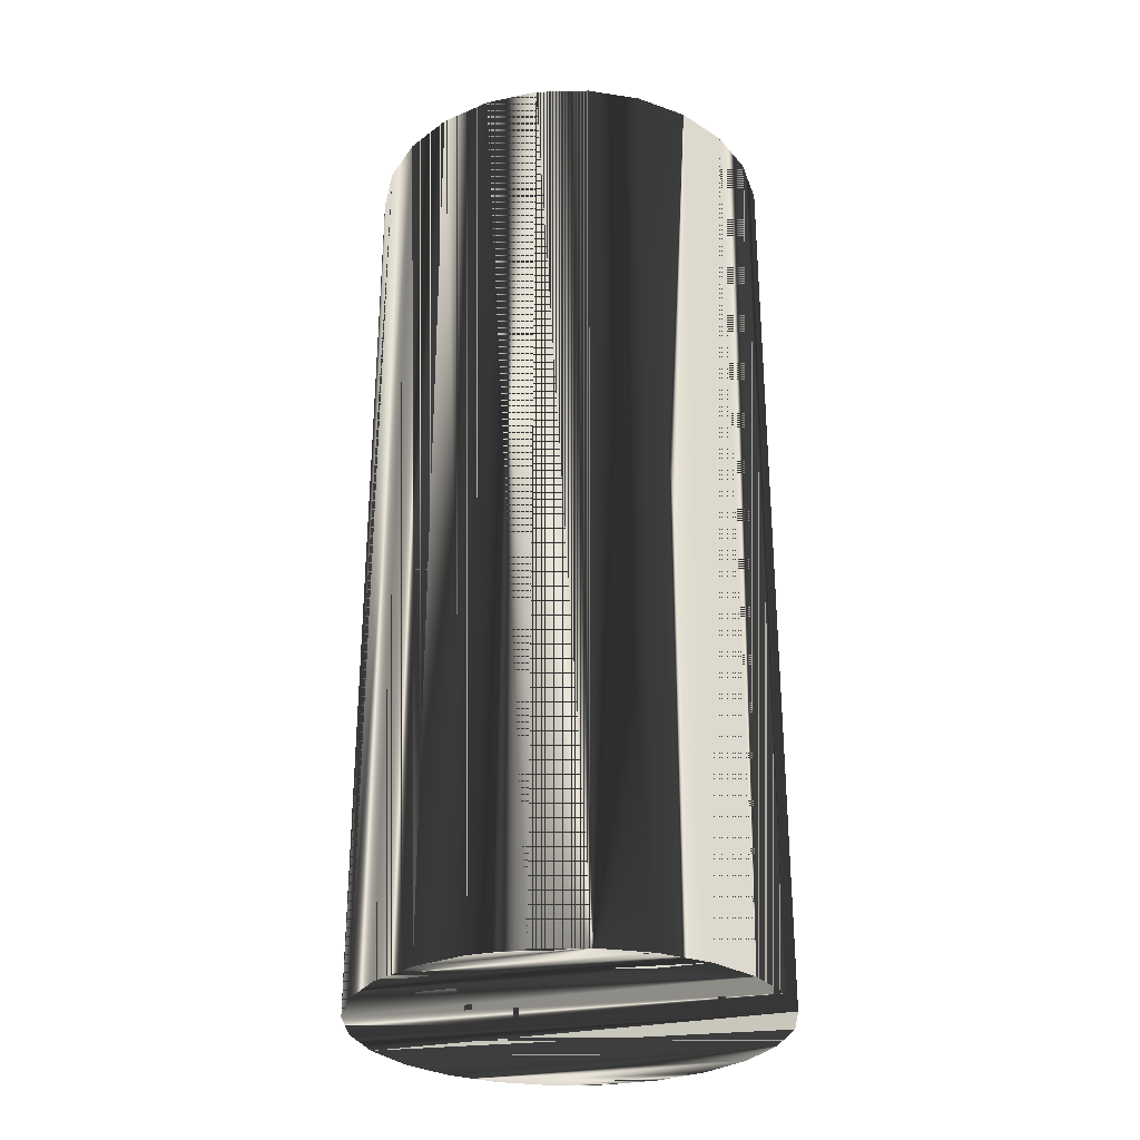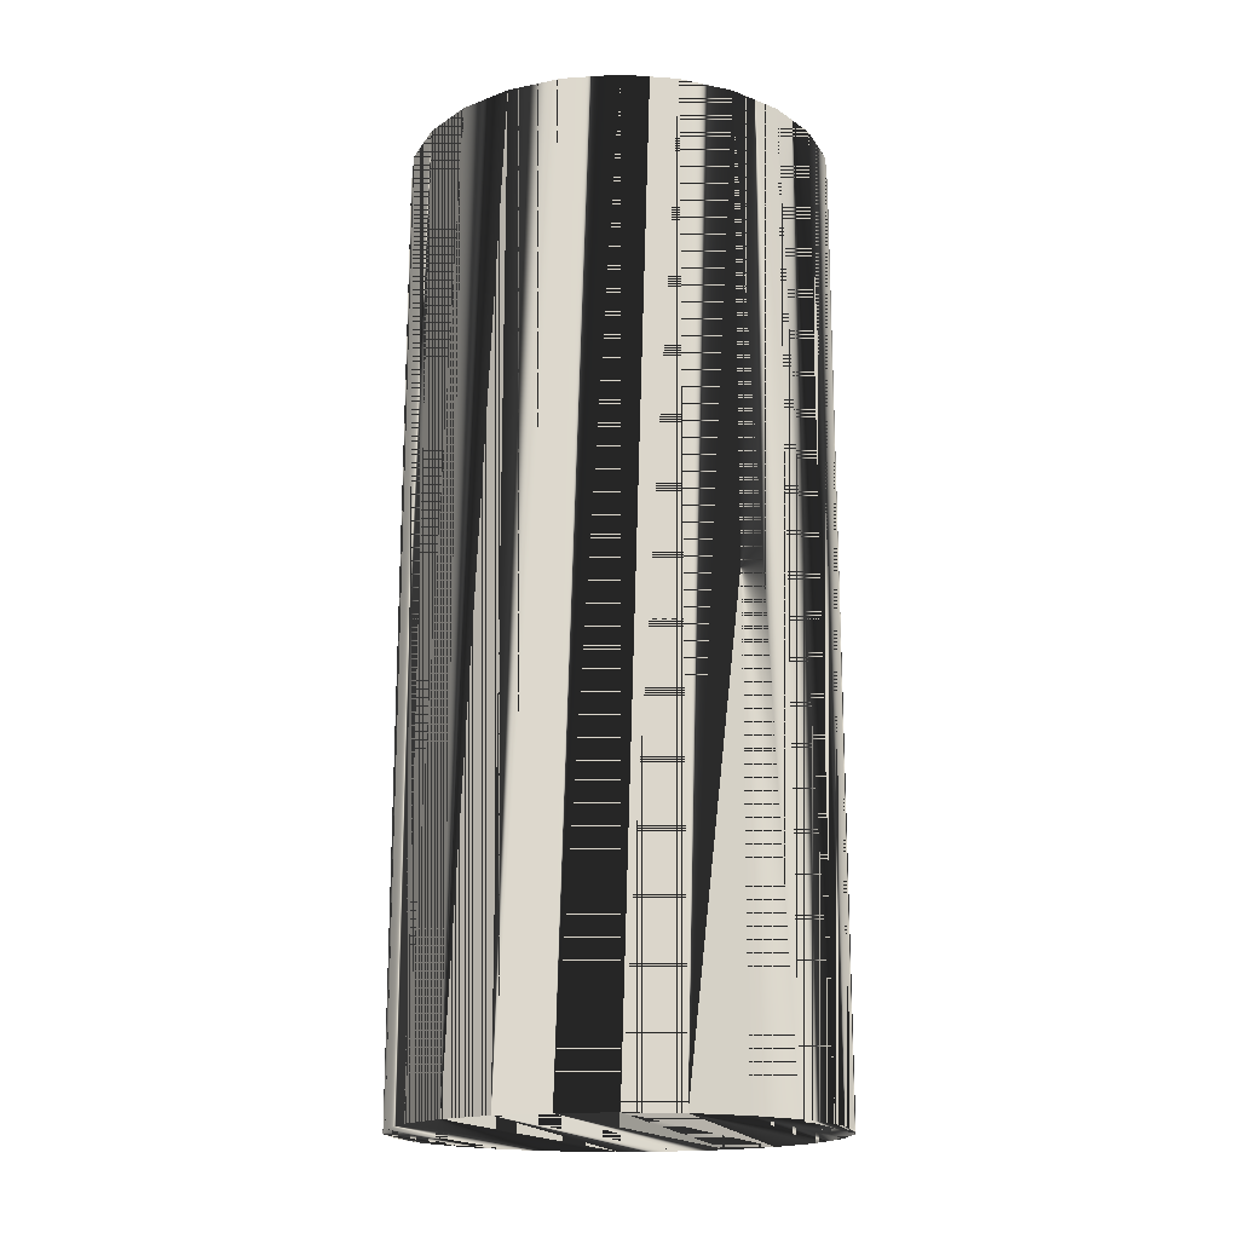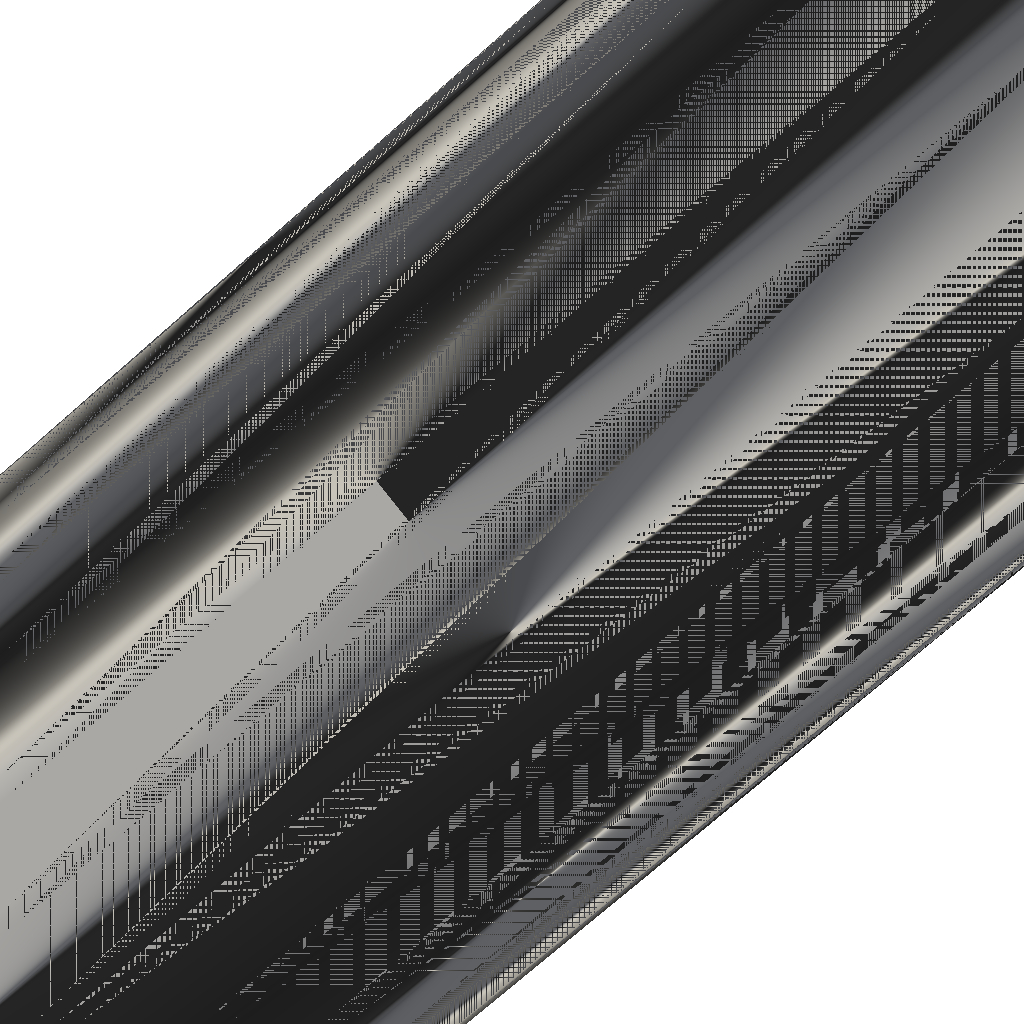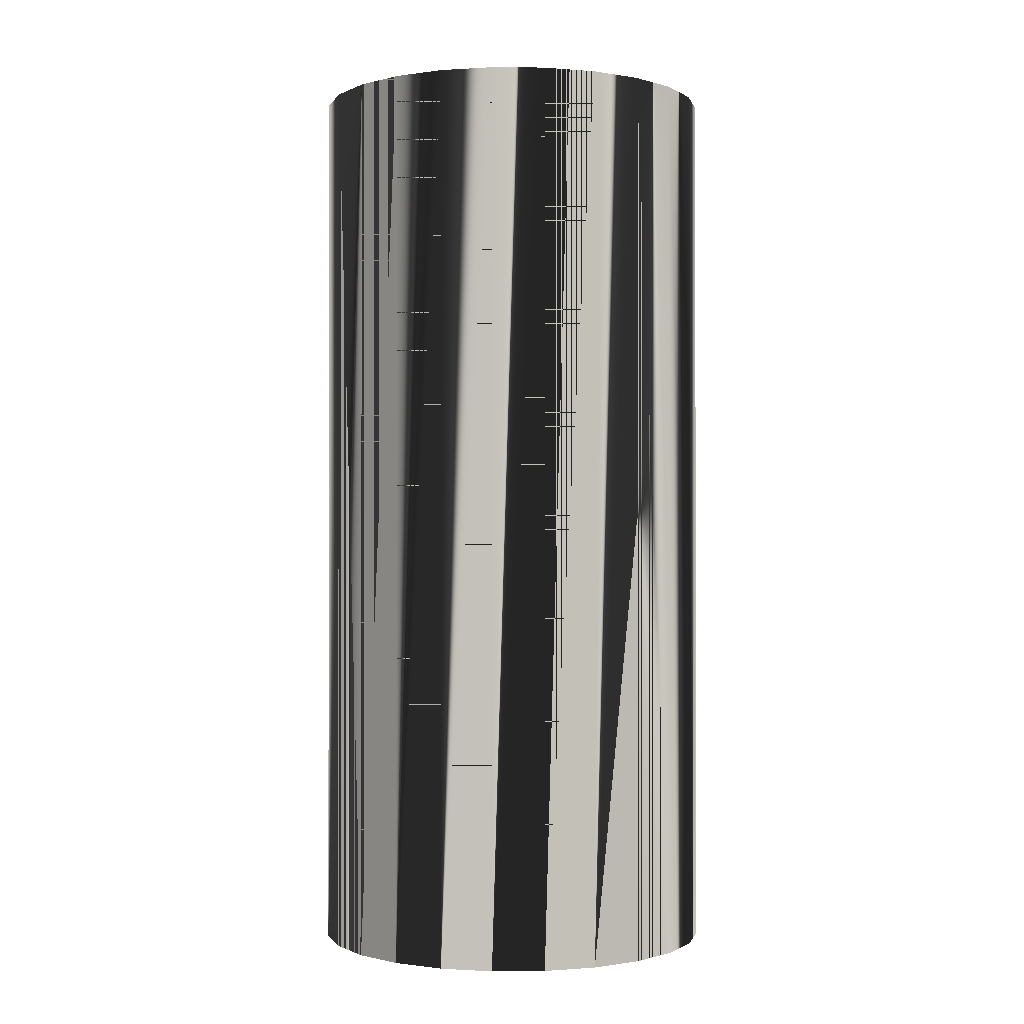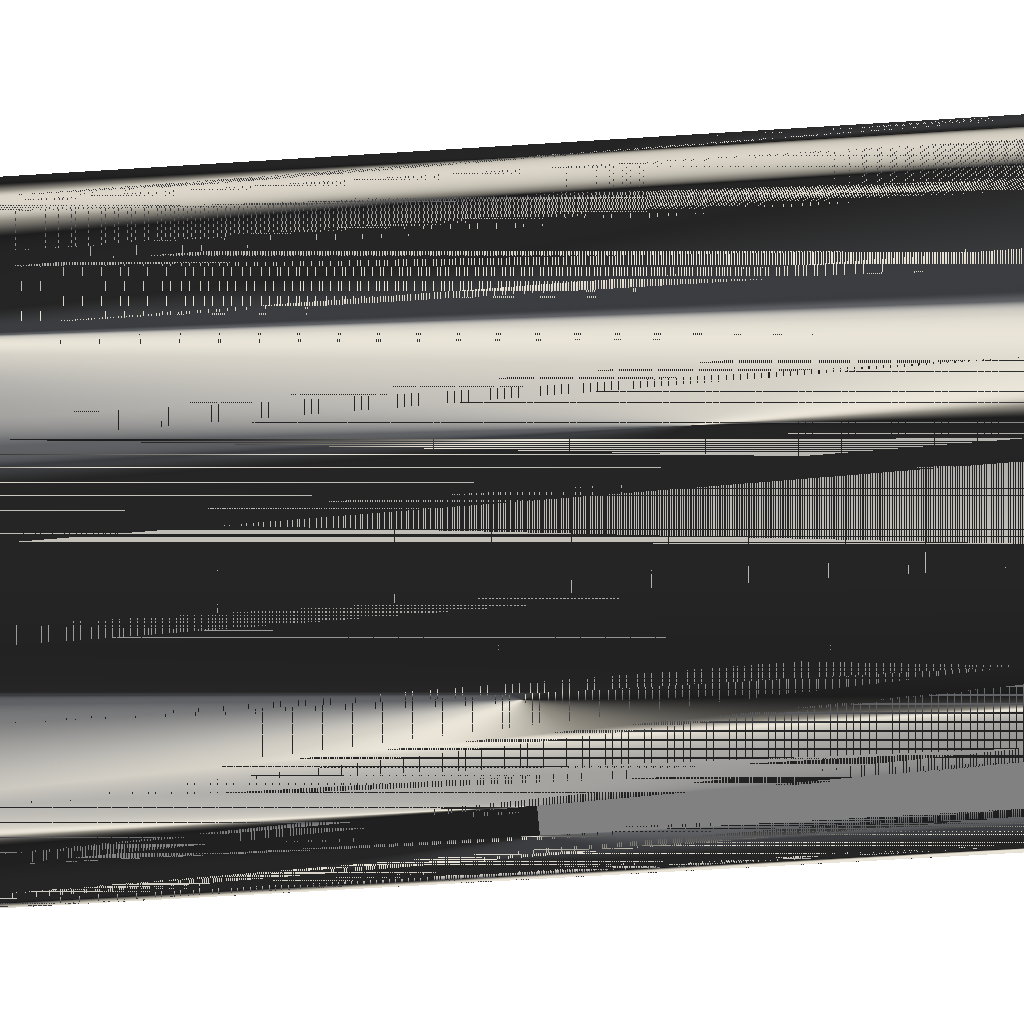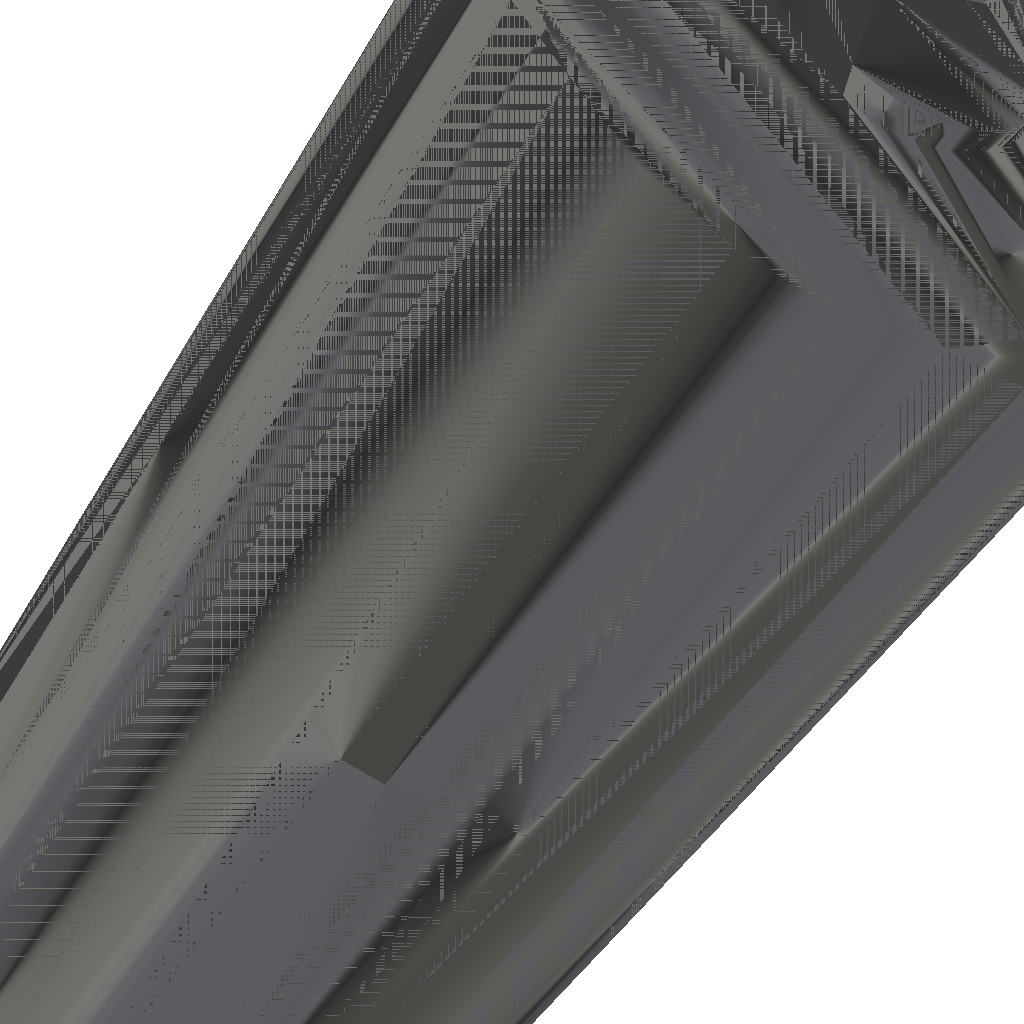
<metadata>
{"format":"obj","ext":"obj","renderer":"f3d","projection":"perspective","resolution":1024,"background":"white","views":[{"elev":-29.2,"azim":147.3,"up":"+Z"},{"elev":-17.3,"azim":-117.7,"up":"+Z"},{"elev":-74.9,"azim":-48.7,"up":"+Y"},{"elev":-0.7,"azim":-126.8,"up":"+Z"},{"elev":-60.4,"azim":93.8,"up":"+Y"},{"elev":-35.7,"azim":-24.0,"up":"+Y"}]}
</metadata>
<code>
v 0.02632 0.01678 -0.0711
v 0.0144 0.0277 -0.0711
v 0.02108 0.02302 -0.0711
v 0.02977 0.009399 -0.0711
v 0.006743 0.03048 -0.0711
v 0.03119 0.001376 -0.0711
v -0.001375 0.03119 -0.0711
v 0.03048 -0.006743 -0.0711
v -0.0094 0.02977 -0.0711
v 0.0277 -0.0144 -0.0711
v -0.01678 0.02632 -0.0711
v 0.02302 -0.02108 -0.0711
v -0.02302 0.02108 -0.0711
v 0.01678 -0.02632 -0.0711
v -0.0277 0.0144 -0.0711
v 0.009399 -0.02977 -0.0711
v -0.03048 0.006744 -0.0711
v 0.001375 -0.03119 -0.0711
v -0.03119 -0.001374 -0.0711
v -0.006743 -0.03048 -0.0711
v 0.005604 -0.000185 0.0685
v -0.004322 0.008536 0.0685
v -0.003539 -0.001441 0.0685
v -0.02977 -0.009399 -0.0711
v 0.003935 0.009209 0.0685
v 0.002038 0.01077 0.0685
v 0.004525 0.008119 0.0685
v 0.000855 0.01115 0.0685
v 0.004818 0.006915 0.0685
v -0.000384 0.0112 0.0685
v -0.003632 0.009565 0.0685
v -0.004727 0.007364 0.0685
v -0.00482 0.006128 0.0685
v -0.0144 -0.02769 -0.0711
v -0.001596 0.01095 0.0685
v -0.002703 0.01039 0.0685
v 0.003087 0.01012 0.0685
v -0.02632 -0.01678 -0.0711
v -0.02108 -0.02302 -0.0711
v 0.02108 0.02302 0.0685
v 0.02632 0.01678 0.0685
v 0.02977 0.009399 0.0685
v 0.0144 0.0277 0.0685
v 0.03119 0.001376 0.0685
v 0.006743 0.03048 0.0685
v -0.001375 0.03119 0.0685
v 0.03048 -0.006743 0.0685
v -0.0094 0.02977 0.0685
v 0.0277 -0.0144 0.0685
v -0.01678 0.02632 0.0685
v 0.007101 0.009198 0.0685
v 0.005925 0.01018 0.0685
v 0.02302 -0.02108 0.0685
v 0.01005 -0.008242 0.0685
v -0.02302 0.02108 0.0685
v 0.004616 0.01098 0.0685
v 0.007101 0.009198 0.0711
v 0.01005 -0.008242 0.0711
v -0.00285 0.01172 0.0685
v 0.003201 0.01158 0.0685
v 0.005925 0.01018 0.0711
v 0.01678 -0.02632 0.0685
v 0.009142 -0.009463 0.0685
v -0.0277 0.0144 0.0685
v -0.001347 0.01202 0.0685
v -0.00429 0.01119 0.0685
v 0.001713 0.01196 0.0685
v 0.004616 0.01098 0.0711
v 0.009142 -0.009463 0.0711
v -0.005854 -0.01029 0.0685
v 0.000186 0.0121 0.0685
v -0.00285 0.01172 0.0711
v -0.005635 0.01044 0.0685
v -0.00429 0.01119 0.0711
v 0.003201 0.01158 0.0711
v 0.008064 -0.01054 0.0685
v 0.009399 -0.02977 0.0685
v -0.003539 -0.001441 0.0711
v -0.03048 0.006744 0.0685
v -0.008807 0.007156 0.0685
v -0.001347 0.01202 0.0711
v -0.006853 0.009513 0.0685
v -0.005635 0.01044 0.0711
v 0.001713 0.01196 0.0711
v 0.004525 0.008119 0.0711
v 0.006841 -0.01144 0.0685
v 0.002577 -0.01298 0.0685
v 0.005604 -0.000185 0.0711
v 0.008064 -0.01054 0.0711
v -0.007919 0.008408 0.0685
v -0.008807 0.007156 0.0711
v 0.000186 0.0121 0.0711
v -0.001596 0.01095 0.0711
v -0.002703 0.01039 0.0711
v -0.006853 0.009513 0.0711
v -0.003632 0.009565 0.0711
v 0.003935 0.009209 0.0711
v 0.004818 0.006915 0.0711
v 0.0055 -0.01216 0.0685
v 0.004068 -0.01268 0.0685
v 0.001057 -0.01306 0.0685
v 0.001375 -0.03119 0.0685
v 0.006841 -0.01144 0.0711
v -0.03119 -0.001374 0.0685
v -0.005854 -0.01029 0.0711
v -0.004665 -0.01123 0.0685
v 0.000855 0.01115 0.0711
v -0.000384 0.0112 0.0711
v -0.007919 0.008408 0.0711
v -0.004322 0.008536 0.0711
v 0.003087 0.01012 0.0711
v 0.004068 -0.01268 0.0711
v 0.002577 -0.01298 0.0711
v -0.000459 -0.01293 0.0685
v -0.006743 -0.03048 0.0685
v 0.0055 -0.01216 0.0711
v -0.00335 -0.012 0.0685
v 0.002038 0.01077 0.0711
v -0.004727 0.007364 0.0711
v 0.001057 -0.01306 0.0711
v -0.000459 -0.01293 0.0711
v -0.001938 -0.01257 0.0685
v -0.004665 -0.01123 0.0711
v -0.00482 0.006128 0.0711
v -0.001938 -0.01257 0.0711
v -0.0144 -0.02769 0.0685
v -0.02977 -0.009399 0.0685
v -0.00335 -0.012 0.0711
v -0.02108 -0.02302 0.0685
v -0.02632 -0.01678 0.0685
f 1 2 3
f 2 1 4
f 2 4 5
f 5 4 6
f 5 6 7
f 7 6 8
f 7 8 9
f 9 8 10
f 9 10 11
f 11 10 12
f 11 12 13
f 13 12 14
f 13 14 15
f 15 14 16
f 15 16 17
f 17 16 18
f 17 18 19
f 19 18 20
f 21 22 23
f 19 20 24
f 25 26 27
f 27 28 29
f 29 30 21
f 21 31 22
f 23 22 32
f 23 32 33
f 24 20 34
f 21 30 35
f 21 35 36
f 21 36 31
f 26 25 37
f 27 26 28
f 29 28 30
f 24 34 38
f 38 34 39
f 3 2 1
f 4 1 2
f 3 40 2
f 1 41 3
f 4 42 1
f 5 4 2
f 43 2 40
f 40 3 41
f 41 1 42
f 42 4 44
f 6 4 5
f 2 43 5
f 40 41 43
f 42 43 41
f 6 44 4
f 44 45 42
f 7 6 5
f 45 5 43
f 45 43 42
f 6 8 44
f 46 45 44
f 8 6 7
f 5 45 7
f 47 44 8
f 46 7 45
f 47 46 44
f 9 8 7
f 8 10 47
f 46 48 7
f 48 46 47
f 10 8 9
f 9 7 48
f 49 47 10
f 49 48 47
f 11 10 9
f 48 50 9
f 10 12 49
f 51 48 49
f 12 10 11
f 11 9 50
f 50 48 52
f 53 49 12
f 51 52 48
f 54 51 49
f 13 12 11
f 50 55 11
f 56 50 52
f 53 54 49
f 12 14 53
f 51 57 52
f 54 58 51
f 14 12 13
f 13 11 55
f 55 50 59
f 60 50 56
f 52 61 56
f 62 54 53
f 62 53 14
f 61 52 57
f 57 51 58
f 54 63 58
f 15 14 13
f 55 64 13
f 59 50 65
f 66 55 59
f 67 50 60
f 56 68 60
f 68 56 61
f 63 54 62
f 14 16 62
f 57 58 61
f 69 58 63
f 16 14 15
f 15 13 64
f 64 55 70
f 65 50 71
f 59 65 72
f 73 55 66
f 66 59 74
f 71 50 67
f 60 75 67
f 75 60 68
f 68 61 58
f 76 63 62
f 77 62 16
f 69 78 58
f 63 76 69
f 17 16 15
f 64 79 15
f 70 55 80
f 79 64 70
f 65 71 81
f 81 72 65
f 72 74 59
f 82 55 73
f 73 66 83
f 74 83 66
f 67 84 71
f 84 67 75
f 75 68 85
f 85 68 58
f 86 76 62
f 77 87 62
f 16 18 77
f 78 88 58
f 89 78 69
f 89 69 76
f 18 16 17
f 17 15 79
f 80 55 90
f 80 91 70
f 77 79 70
f 92 81 71
f 72 81 93
f 74 72 94
f 90 55 82
f 82 73 95
f 83 95 73
f 83 74 96
f 92 71 84
f 84 75 97
f 97 75 85
f 98 85 58
f 76 86 89
f 99 86 62
f 87 100 62
f 101 87 77
f 102 77 18
f 88 98 58
f 88 78 21
f 103 78 89
f 19 18 17
f 79 104 17
f 80 90 91
f 105 70 91
f 102 79 77
f 70 106 77
f 81 92 107
f 93 81 108
f 94 72 93
f 96 74 94
f 90 82 109
f 95 109 82
f 95 83 110
f 110 83 96
f 84 111 92
f 111 84 97
f 85 27 97
f 98 29 85
f 103 89 86
f 86 99 103
f 100 99 62
f 100 87 112
f 87 101 113
f 114 101 77
f 102 18 115
f 88 21 98
f 23 21 78
f 116 78 103
f 20 18 19
f 19 17 104
f 104 79 102
f 109 91 90
f 70 105 106
f 105 91 78
f 106 117 77
f 107 92 118
f 108 81 107
f 93 108 35
f 94 93 36
f 94 36 96
f 109 95 119
f 119 95 110
f 110 96 22
f 118 92 111
f 97 25 111
f 25 97 27
f 27 85 29
f 29 98 21
f 116 103 99
f 99 100 116
f 113 112 87
f 112 116 100
f 120 113 101
f 114 121 101
f 122 114 77
f 20 115 18
f 115 104 102
f 23 22 21
f 23 78 33
f 116 105 78
f 24 20 19
f 19 104 24
f 91 109 78
f 123 106 105
f 117 122 77
f 106 123 117
f 118 26 107
f 107 28 108
f 30 35 108
f 35 36 93
f 31 96 36
f 124 109 119
f 110 22 119
f 31 22 96
f 111 37 118
f 37 111 25
f 27 26 25
f 29 28 27
f 21 30 29
f 113 105 112
f 112 105 116
f 120 105 113
f 120 101 121
f 121 114 125
f 122 125 114
f 115 20 126
f 127 104 115
f 22 31 21
f 32 22 23
f 124 33 78
f 33 32 23
f 34 20 24
f 127 24 104
f 78 109 124
f 123 105 128
f 117 128 122
f 128 117 123
f 28 107 26
f 26 118 37
f 30 108 28
f 35 30 21
f 36 35 21
f 31 36 21
f 119 32 124
f 32 119 22
f 37 25 26
f 28 26 27
f 30 28 29
f 121 105 120
f 125 105 121
f 125 122 128
f 34 126 20
f 126 127 115
f 33 124 32
f 38 34 24
f 24 127 38
f 128 105 125
f 126 34 129
f 130 127 126
f 39 34 38
f 130 38 127
f 39 129 34
f 129 130 126
f 38 130 39
f 129 39 130
f 2 40 3
f 3 41 1
f 1 42 4
f 40 2 43
f 41 3 40
f 42 1 41
f 44 4 42
f 5 43 2
f 4 44 6
f 43 5 45
f 44 8 6
f 7 45 5
f 8 44 47
f 45 7 46
f 47 10 8
f 7 48 46
f 48 7 9
f 10 47 49
f 9 50 48
f 49 12 10
f 50 9 11
f 12 49 53
f 11 55 50
f 53 14 12
f 55 11 13
f 14 53 62
f 13 64 55
f 62 16 14
f 64 13 15
f 16 62 77
f 15 79 64
f 77 18 16
f 79 15 17
f 18 77 102
f 17 104 79
f 115 18 102
f 104 17 19
f 18 115 20
f 24 104 19
f 126 20 115
f 104 24 127
f 20 126 34
f 38 127 24
f 129 34 126
f 127 38 130
f 34 129 39
f 39 130 38
f 130 39 129
f 43 41 40
f 41 43 42
f 42 45 44
f 42 43 45
f 44 45 46
f 44 46 47
f 47 46 48
f 47 48 49
f 49 48 51
f 52 48 50
f 48 52 51
f 49 51 54
f 52 50 56
f 49 54 53
f 59 50 55
f 56 50 60
f 53 54 62
f 65 50 59
f 59 55 66
f 60 50 67
f 62 54 63
f 70 55 64
f 71 50 65
f 66 55 73
f 67 50 71
f 62 63 76
f 80 55 70
f 70 64 79
f 73 55 82
f 62 76 86
f 62 87 77
f 90 55 80
f 70 79 77
f 82 55 90
f 62 86 99
f 62 100 87
f 77 87 101
f 77 79 102
f 77 106 70
f 62 99 100
f 77 101 114
f 102 79 104
f 77 117 106
f 77 114 122
f 102 104 115
f 77 122 117
f 115 104 127
f 115 127 126
f 126 127 130
f 126 130 129
f 52 57 51
f 51 58 54
f 56 61 52
f 57 52 61
f 58 51 57
f 58 63 54
f 60 68 56
f 61 56 68
f 61 58 57
f 63 58 69
f 72 65 59
f 74 59 66
f 67 75 60
f 68 60 75
f 58 61 68
f 58 78 69
f 69 76 63
f 81 71 65
f 65 72 81
f 59 74 72
f 83 66 73
f 66 83 74
f 71 84 67
f 75 67 84
f 85 68 75
f 58 68 85
f 58 88 78
f 69 78 89
f 76 69 89
f 70 91 80
f 71 81 92
f 93 81 72
f 94 72 74
f 95 73 82
f 73 95 83
f 96 74 83
f 84 71 92
f 97 75 84
f 85 75 97
f 58 85 98
f 89 86 76
f 58 98 88
f 21 78 88
f 89 78 103
f 91 90 80
f 91 70 105
f 107 92 81
f 108 81 93
f 93 72 94
f 94 74 96
f 109 82 90
f 82 109 95
f 110 83 95
f 96 83 110
f 92 111 84
f 97 84 111
f 97 27 85
f 85 29 98
f 86 89 103
f 103 99 86
f 112 87 100
f 113 101 87
f 98 21 88
f 78 21 23
f 103 78 116
f 90 91 109
f 106 105 70
f 78 91 105
f 118 92 107
f 107 81 108
f 35 108 93
f 36 93 94
f 96 36 94
f 119 95 109
f 110 95 119
f 22 96 110
f 111 92 118
f 111 25 97
f 27 97 25
f 29 85 27
f 21 98 29
f 99 103 116
f 116 100 99
f 87 112 113
f 100 116 112
f 101 113 120
f 101 121 114
f 33 78 23
f 78 105 116
f 78 109 91
f 105 106 123
f 117 123 106
f 107 26 118
f 108 28 107
f 108 35 30
f 93 36 35
f 36 96 31
f 119 109 124
f 119 22 110
f 96 22 31
f 118 37 111
f 25 111 37
f 112 105 113
f 116 105 112
f 113 105 120
f 121 101 120
f 125 114 121
f 114 125 122
f 78 33 124
f 124 109 78
f 128 105 123
f 122 128 117
f 123 117 128
f 26 107 28
f 37 118 26
f 28 108 30
f 124 32 119
f 22 119 32
f 120 105 121
f 121 105 125
f 128 122 125
f 32 124 33
f 125 105 128

</code>
